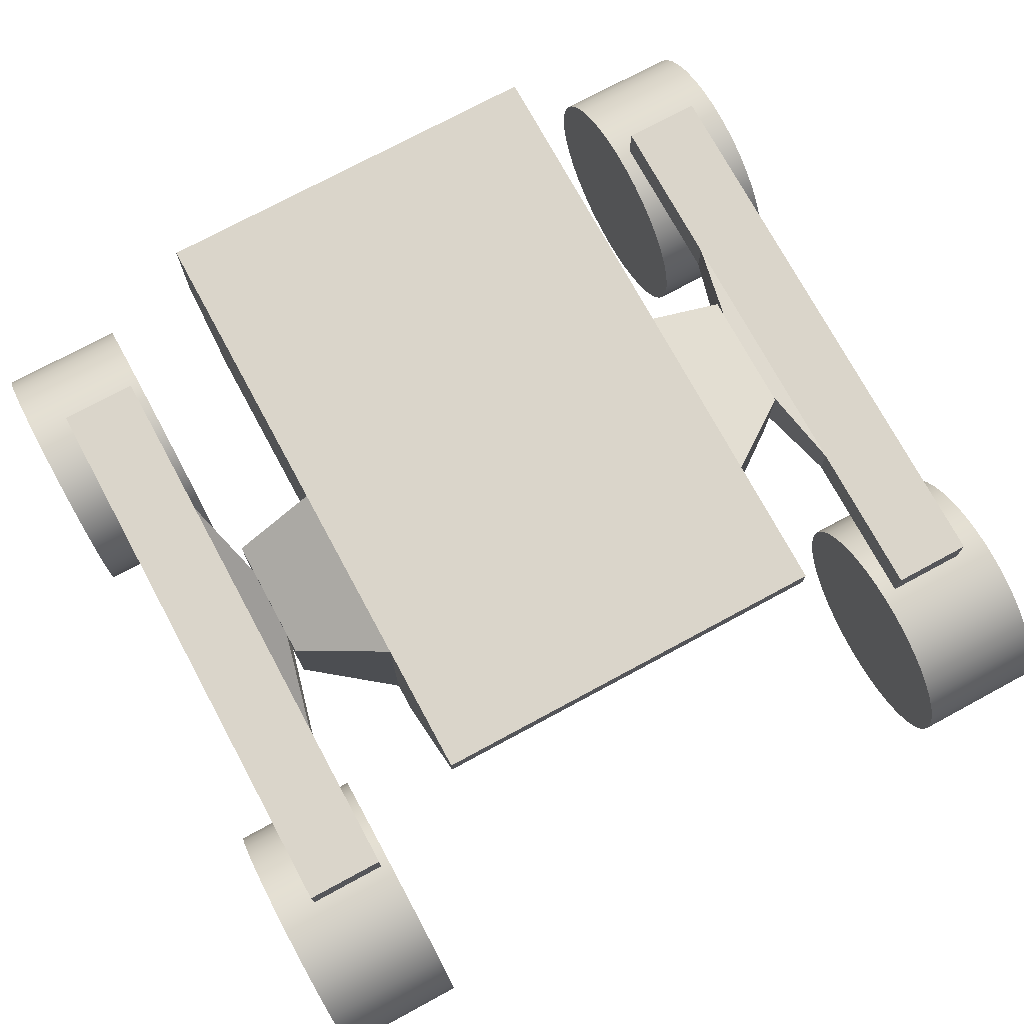
<metadata>
{"format":"obj","ext":"obj","renderer":"f3d","projection":"perspective","resolution":1024,"background":"white","views":[{"elev":74.2,"azim":-28.4,"up":"+Z"}]}
</metadata>
<code>
g Part 7
v -0.155 0.1874 0.07051
v -0.155 0.1855 0.08138
v -0.155 0.1818 0.09177
v -0.155 0.1764 0.1014
v -0.155 0.1695 0.11
v -0.155 0.1612 0.1173
v -0.155 0.1519 0.123
v -0.155 0.1416 0.1272
v -0.155 0.1308 0.1295
v -0.155 0.1198 0.1299
v -0.155 0.1089 0.1285
v -0.155 0.09835 0.1253
v -0.155 0.08851 0.1203
v -0.155 0.07965 0.1138
v -0.155 0.07202 0.1058
v -0.155 0.06584 0.0967
v -0.155 0.0613 0.08665
v -0.155 0.05853 0.07599
v -0.155 0.05759 0.065
v -0.155 0.05853 0.05401
v -0.155 0.0613 0.04335
v -0.155 0.06584 0.0333
v -0.155 0.07202 0.02417
v -0.155 0.07965 0.01621
v -0.155 0.08851 0.009651
v -0.155 0.09835 0.004687
v -0.155 0.1089 0.001459
v -0.155 0.1198 5.857e-05
v -0.155 0.1308 0.0005265
v -0.155 0.1416 0.002849
v -0.155 0.1519 0.00696
v -0.155 0.1612 0.01274
v -0.155 0.1695 0.02002
v -0.155 0.1764 0.0286
v -0.155 0.1818 0.03823
v -0.155 0.1855 0.04862
v -0.155 0.1874 0.05949
v -0.155 0.1876 0.065
v -0.155 0.1226 0.065
v -0.2208 0.05759 0.065
v -0.2208 0.05853 0.07599
v -0.2208 0.0613 0.08665
v -0.2208 0.06584 0.0967
v -0.2208 0.07202 0.1058
v -0.2208 0.07965 0.1138
v -0.2208 0.08851 0.1203
v -0.2208 0.09835 0.1253
v -0.2208 0.1089 0.1285
v -0.2208 0.1198 0.1299
v -0.2208 0.1308 0.1295
v -0.2208 0.1416 0.1272
v -0.2208 0.1519 0.123
v -0.2208 0.1612 0.1173
v -0.2208 0.1695 0.11
v -0.2208 0.1764 0.1014
v -0.2208 0.1818 0.09177
v -0.2208 0.1855 0.08138
v -0.2208 0.1874 0.05949
v -0.2208 0.1876 0.065
v -0.2208 0.1874 0.07051
v -0.2208 0.1855 0.04862
v -0.2208 0.1818 0.03823
v -0.2208 0.1764 0.0286
v -0.2208 0.1695 0.02002
v -0.2208 0.1612 0.01274
v -0.2208 0.1519 0.00696
v -0.2208 0.1416 0.002849
v -0.2208 0.1308 0.0005265
v -0.2208 0.1198 5.857e-05
v -0.2208 0.1089 0.001459
v -0.2208 0.09835 0.004687
v -0.2208 0.08851 0.009651
v -0.2208 0.07965 0.01621
v -0.2208 0.07202 0.02417
v -0.2208 0.06584 0.0333
v -0.2208 0.0613 0.04335
v -0.2208 0.05853 0.05401
v -0.2208 0.1226 0.065
o mesh0
f 39 1 2
f 2 3 39
f 3 4 39
f 4 5 39
f 5 6 39
f 6 7 39
f 7 8 39
f 8 9 39
f 9 10 39
f 10 11 39
f 11 12 39
f 12 13 39
f 13 14 39
f 14 15 39
f 15 16 39
f 16 17 39
f 17 18 39
f 18 19 39
f 19 20 39
f 20 21 39
f 21 22 39
f 22 23 39
f 23 24 39
f 24 25 39
f 25 26 39
f 26 27 39
f 27 28 39
f 28 29 39
f 29 30 39
f 30 31 39
f 31 32 39
f 32 33 39
f 33 34 39
f 34 35 39
f 35 36 39
f 36 37 39
f 37 38 39
f 38 1 39
o mesh1
f 40 19 18
f 41 18 17
f 42 17 16
f 43 16 15
f 44 15 14
f 45 14 13
f 46 13 12
f 47 12 11
f 48 11 10
f 49 10 9
f 50 9 8
f 51 8 7
f 52 7 6
f 53 6 5
f 54 5 4
f 55 4 3
f 56 3 2
f 57 2 1
f 37 58 59
f 60 1 38
f 38 59 60
f 58 37 36
f 61 36 35
f 62 35 34
f 63 34 33
f 64 33 32
f 65 32 31
f 66 31 30
f 67 30 29
f 68 29 28
f 69 28 27
f 70 27 26
f 71 26 25
f 72 25 24
f 73 24 23
f 74 23 22
f 75 22 21
f 76 21 20
f 77 20 19
f 19 40 77
f 20 77 76
f 21 76 75
f 22 75 74
f 23 74 73
f 24 73 72
f 25 72 71
f 26 71 70
f 27 70 69
f 28 69 68
f 29 68 67
f 30 67 66
f 31 66 65
f 32 65 64
f 33 64 63
f 34 63 62
f 35 62 61
f 36 61 58
f 59 38 37
f 1 60 57
f 2 57 56
f 3 56 55
f 4 55 54
f 5 54 53
f 6 53 52
f 7 52 51
f 8 51 50
f 9 50 49
f 10 49 48
f 11 48 47
f 12 47 46
f 13 46 45
f 14 45 44
f 15 44 43
f 16 43 42
f 17 42 41
f 18 41 40
o mesh2
f 78 58 61
f 61 62 78
f 62 63 78
f 63 64 78
f 64 65 78
f 65 66 78
f 66 67 78
f 67 68 78
f 68 69 78
f 69 70 78
f 70 71 78
f 71 72 78
f 72 73 78
f 73 74 78
f 74 75 78
f 75 76 78
f 76 77 78
f 77 40 78
f 40 41 78
f 41 42 78
f 42 43 78
f 43 44 78
f 44 45 78
f 45 46 78
f 46 47 78
f 47 48 78
f 48 49 78
f 49 50 78
f 50 51 78
f 51 52 78
f 52 53 78
f 53 54 78
f 54 55 78
f 55 56 78
f 56 57 78
f 57 60 78
f 60 59 78
f 59 58 78
g Part 6
v -0.155 -0.1198 0.07051
v -0.155 -0.1217 0.08138
v -0.155 -0.1253 0.09177
v -0.155 -0.1307 0.1014
v -0.155 -0.1376 0.11
v -0.155 -0.1459 0.1173
v -0.155 -0.1553 0.123
v -0.155 -0.1655 0.1272
v -0.155 -0.1763 0.1295
v -0.155 -0.1873 0.1299
v -0.155 -0.1983 0.1285
v -0.155 -0.2088 0.1253
v -0.155 -0.2187 0.1203
v -0.155 -0.2275 0.1138
v -0.155 -0.2351 0.1058
v -0.155 -0.2413 0.0967
v -0.155 -0.2459 0.08665
v -0.155 -0.2486 0.07599
v -0.155 -0.2496 0.065
v -0.155 -0.2486 0.05401
v -0.155 -0.2459 0.04335
v -0.155 -0.2413 0.0333
v -0.155 -0.2351 0.02417
v -0.155 -0.2275 0.01621
v -0.155 -0.2187 0.009651
v -0.155 -0.2088 0.004687
v -0.155 -0.1983 0.001459
v -0.155 -0.1873 5.857e-05
v -0.155 -0.1763 0.0005265
v -0.155 -0.1655 0.002849
v -0.155 -0.1553 0.00696
v -0.155 -0.1459 0.01274
v -0.155 -0.1376 0.02002
v -0.155 -0.1307 0.0286
v -0.155 -0.1253 0.03823
v -0.155 -0.1217 0.04862
v -0.155 -0.1198 0.05949
v -0.155 -0.1196 0.065
v -0.155 -0.1846 0.065
v -0.2208 -0.2496 0.065
v -0.2208 -0.2486 0.07599
v -0.2208 -0.2459 0.08665
v -0.2208 -0.2413 0.0967
v -0.2208 -0.2351 0.1058
v -0.2208 -0.2275 0.1138
v -0.2208 -0.2187 0.1203
v -0.2208 -0.2088 0.1253
v -0.2208 -0.1983 0.1285
v -0.2208 -0.1873 0.1299
v -0.2208 -0.1763 0.1295
v -0.2208 -0.1655 0.1272
v -0.2208 -0.1553 0.123
v -0.2208 -0.1459 0.1173
v -0.2208 -0.1376 0.11
v -0.2208 -0.1307 0.1014
v -0.2208 -0.1253 0.09177
v -0.2208 -0.1217 0.08138
v -0.2208 -0.1198 0.05949
v -0.2208 -0.1196 0.065
v -0.2208 -0.1198 0.07051
v -0.2208 -0.1217 0.04862
v -0.2208 -0.1253 0.03823
v -0.2208 -0.1307 0.0286
v -0.2208 -0.1376 0.02002
v -0.2208 -0.1459 0.01274
v -0.2208 -0.1553 0.00696
v -0.2208 -0.1655 0.002849
v -0.2208 -0.1763 0.0005265
v -0.2208 -0.1873 5.857e-05
v -0.2208 -0.1983 0.001459
v -0.2208 -0.2088 0.004687
v -0.2208 -0.2187 0.009651
v -0.2208 -0.2275 0.01621
v -0.2208 -0.2351 0.02417
v -0.2208 -0.2413 0.0333
v -0.2208 -0.2459 0.04335
v -0.2208 -0.2486 0.05401
v -0.2208 -0.1846 0.065
o mesh3
f 117 79 80
f 80 81 117
f 81 82 117
f 82 83 117
f 83 84 117
f 84 85 117
f 85 86 117
f 86 87 117
f 87 88 117
f 88 89 117
f 89 90 117
f 90 91 117
f 91 92 117
f 92 93 117
f 93 94 117
f 94 95 117
f 95 96 117
f 96 97 117
f 97 98 117
f 98 99 117
f 99 100 117
f 100 101 117
f 101 102 117
f 102 103 117
f 103 104 117
f 104 105 117
f 105 106 117
f 106 107 117
f 107 108 117
f 108 109 117
f 109 110 117
f 110 111 117
f 111 112 117
f 112 113 117
f 113 114 117
f 114 115 117
f 115 116 117
f 116 79 117
o mesh4
f 118 97 96
f 119 96 95
f 120 95 94
f 121 94 93
f 122 93 92
f 123 92 91
f 124 91 90
f 125 90 89
f 126 89 88
f 127 88 87
f 128 87 86
f 129 86 85
f 130 85 84
f 131 84 83
f 132 83 82
f 133 82 81
f 134 81 80
f 135 80 79
f 115 136 137
f 138 79 116
f 116 137 138
f 136 115 114
f 139 114 113
f 140 113 112
f 141 112 111
f 142 111 110
f 143 110 109
f 144 109 108
f 145 108 107
f 146 107 106
f 147 106 105
f 148 105 104
f 149 104 103
f 150 103 102
f 151 102 101
f 152 101 100
f 153 100 99
f 154 99 98
f 155 98 97
f 97 118 155
f 98 155 154
f 99 154 153
f 100 153 152
f 101 152 151
f 102 151 150
f 103 150 149
f 104 149 148
f 105 148 147
f 106 147 146
f 107 146 145
f 108 145 144
f 109 144 143
f 110 143 142
f 111 142 141
f 112 141 140
f 113 140 139
f 114 139 136
f 137 116 115
f 79 138 135
f 80 135 134
f 81 134 133
f 82 133 132
f 83 132 131
f 84 131 130
f 85 130 129
f 86 129 128
f 87 128 127
f 88 127 126
f 89 126 125
f 90 125 124
f 91 124 123
f 92 123 122
f 93 122 121
f 94 121 120
f 95 120 119
f 96 119 118
o mesh5
f 156 136 139
f 139 140 156
f 140 141 156
f 141 142 156
f 142 143 156
f 143 144 156
f 144 145 156
f 145 146 156
f 146 147 156
f 147 148 156
f 148 149 156
f 149 150 156
f 150 151 156
f 151 152 156
f 152 153 156
f 153 154 156
f 154 155 156
f 155 118 156
f 118 119 156
f 119 120 156
f 120 121 156
f 121 122 156
f 122 123 156
f 123 124 156
f 124 125 156
f 125 126 156
f 126 127 156
f 127 128 156
f 128 129 156
f 129 130 156
f 130 131 156
f 131 132 156
f 132 133 156
f 133 134 156
f 134 135 156
f 135 138 156
f 138 137 156
f 137 136 156
g Part 5
v -0.1476 -0.0508 0.136
v -0.1476 -0.0108 0.136
v -0.1476 -0.0108 0.1705
v -0.1476 -0.0508 0.1705
v -0.1599 -0.09973 0.16
v -0.1599 0.03913 0.16
v -0.1599 -0.09973 0.14
v -0.1599 0.03913 0.14
v -0.1599 -0.18 0.14
v -0.1599 -0.18 0.16
v -0.1999 -0.18 0.14
v -0.1999 -0.18 0.16
v -0.1999 0.12 0.16
v -0.1599 0.12 0.16
v -0.1999 0.12 0.14
v -0.1599 0.12 0.14
o mesh6
f 157 158 159
f 159 160 157
o mesh7
f 161 160 159
f 159 162 161
o mesh8
f 157 160 161
f 161 163 157
o mesh9
f 163 164 158
f 158 157 163
o mesh10
f 158 164 162
f 162 159 158
o mesh11
f 165 163 161
f 161 166 165
o mesh12
f 167 165 166
f 166 168 167
o mesh13
f 168 161 162
f 162 169 168
f 168 166 161
f 162 170 169
o mesh14
f 167 171 164
f 164 163 167
f 171 172 164
f 163 165 167
o mesh15
f 169 170 172
f 172 171 169
o mesh16
f 171 167 168
f 168 169 171
o mesh17
f 170 162 164
f 164 172 170
g Part 4
v 0.155 0.1867 0.05401
v 0.155 0.1839 0.04335
v 0.155 0.1793 0.0333
v 0.155 0.1732 0.02417
v 0.155 0.1655 0.01621
v 0.155 0.1567 0.009651
v 0.155 0.1468 0.004687
v 0.155 0.1363 0.001459
v 0.155 0.1253 5.857e-05
v 0.155 0.1143 0.0005265
v 0.155 0.1036 0.002849
v 0.155 0.09333 0.00696
v 0.155 0.08394 0.01274
v 0.155 0.07566 0.02002
v 0.155 0.06874 0.0286
v 0.155 0.06336 0.03823
v 0.155 0.05969 0.04862
v 0.155 0.05782 0.05949
v 0.155 0.05782 0.07051
v 0.155 0.05969 0.08138
v 0.155 0.06336 0.09177
v 0.155 0.06874 0.1014
v 0.155 0.07566 0.11
v 0.155 0.08394 0.1173
v 0.155 0.09333 0.123
v 0.155 0.1036 0.1272
v 0.155 0.1143 0.1295
v 0.155 0.1253 0.1299
v 0.155 0.1363 0.1285
v 0.155 0.1468 0.1253
v 0.155 0.1567 0.1203
v 0.155 0.1655 0.1138
v 0.155 0.1732 0.1058
v 0.155 0.1793 0.0967
v 0.155 0.1839 0.08665
v 0.155 0.1867 0.07599
v 0.155 0.1876 0.065
v 0.155 0.1226 0.065
v 0.2208 0.1876 0.065
v 0.2208 0.1867 0.07599
v 0.2208 0.1839 0.08665
v 0.2208 0.1793 0.0967
v 0.2208 0.1732 0.1058
v 0.2208 0.1655 0.1138
v 0.2208 0.1567 0.1203
v 0.2208 0.1468 0.1253
v 0.2208 0.1363 0.1285
v 0.2208 0.1253 0.1299
v 0.2208 0.1143 0.1295
v 0.2208 0.1036 0.1272
v 0.2208 0.09333 0.123
v 0.2208 0.08394 0.1173
v 0.2208 0.07566 0.11
v 0.2208 0.06874 0.1014
v 0.2208 0.06336 0.09177
v 0.2208 0.05969 0.08138
v 0.2208 0.05782 0.07051
v 0.2208 0.05782 0.05949
v 0.2208 0.05969 0.04862
v 0.2208 0.06336 0.03823
v 0.2208 0.06874 0.0286
v 0.2208 0.07566 0.02002
v 0.2208 0.08394 0.01274
v 0.2208 0.09333 0.00696
v 0.2208 0.1036 0.002849
v 0.2208 0.1143 0.0005265
v 0.2208 0.1253 5.857e-05
v 0.2208 0.1363 0.001459
v 0.2208 0.1468 0.004687
v 0.2208 0.1567 0.009651
v 0.2208 0.1655 0.01621
v 0.2208 0.1732 0.02417
v 0.2208 0.1793 0.0333
v 0.2208 0.1839 0.04335
v 0.2208 0.1867 0.05401
v 0.2208 0.1226 0.065
o mesh18
f 210 173 174
f 174 175 210
f 175 176 210
f 176 177 210
f 177 178 210
f 178 179 210
f 179 180 210
f 180 181 210
f 181 182 210
f 182 183 210
f 183 184 210
f 184 185 210
f 185 186 210
f 186 187 210
f 187 188 210
f 188 189 210
f 189 190 210
f 190 191 210
f 191 192 210
f 192 193 210
f 193 194 210
f 194 195 210
f 195 196 210
f 196 197 210
f 197 198 210
f 198 199 210
f 199 200 210
f 200 201 210
f 201 202 210
f 202 203 210
f 203 204 210
f 204 205 210
f 205 206 210
f 206 207 210
f 207 208 210
f 208 209 210
f 209 173 210
o mesh19
f 211 209 208
f 212 208 207
f 213 207 206
f 214 206 205
f 215 205 204
f 216 204 203
f 217 203 202
f 218 202 201
f 219 201 200
f 220 200 199
f 221 199 198
f 222 198 197
f 223 197 196
f 224 196 195
f 225 195 194
f 226 194 193
f 227 193 192
f 228 192 191
f 229 191 190
f 230 190 189
f 231 189 188
f 232 188 187
f 233 187 186
f 234 186 185
f 235 185 184
f 236 184 183
f 237 183 182
f 238 182 181
f 239 181 180
f 240 180 179
f 241 179 178
f 242 178 177
f 243 177 176
f 244 176 175
f 245 175 174
f 246 174 173
f 247 173 209
f 209 211 247
f 173 247 246
f 174 246 245
f 175 245 244
f 176 244 243
f 177 243 242
f 178 242 241
f 179 241 240
f 180 240 239
f 181 239 238
f 182 238 237
f 183 237 236
f 184 236 235
f 185 235 234
f 186 234 233
f 187 233 232
f 188 232 231
f 189 231 230
f 190 230 229
f 191 229 228
f 192 228 227
f 193 227 226
f 194 226 225
f 195 225 224
f 196 224 223
f 197 223 222
f 198 222 221
f 199 221 220
f 200 220 219
f 201 219 218
f 202 218 217
f 203 217 216
f 204 216 215
f 205 215 214
f 206 214 213
f 207 213 212
f 208 212 211
o mesh20
f 248 212 213
f 213 214 248
f 214 215 248
f 215 216 248
f 216 217 248
f 217 218 248
f 218 219 248
f 219 220 248
f 220 221 248
f 221 222 248
f 222 223 248
f 223 224 248
f 224 225 248
f 225 226 248
f 226 227 248
f 227 228 248
f 228 229 248
f 229 230 248
f 230 231 248
f 231 232 248
f 232 233 248
f 233 234 248
f 234 235 248
f 235 236 248
f 236 237 248
f 237 238 248
f 238 239 248
f 239 240 248
f 240 241 248
f 241 242 248
f 242 243 248
f 243 244 248
f 244 245 248
f 245 246 248
f 246 247 248
f 247 211 248
f 211 212 248
g Part 3
v 0.155 -0.1205 0.05401
v 0.155 -0.1233 0.04335
v 0.155 -0.1278 0.0333
v 0.155 -0.134 0.02417
v 0.155 -0.1416 0.01621
v 0.155 -0.1505 0.009651
v 0.155 -0.1603 0.004687
v 0.155 -0.1709 0.001459
v 0.155 -0.1818 5.857e-05
v 0.155 -0.1928 0.0005265
v 0.155 -0.2036 0.002849
v 0.155 -0.2138 0.00696
v 0.155 -0.2232 0.01274
v 0.155 -0.2315 0.02002
v 0.155 -0.2384 0.0286
v 0.155 -0.2438 0.03823
v 0.155 -0.2475 0.04862
v 0.155 -0.2493 0.05949
v 0.155 -0.2493 0.07051
v 0.155 -0.2475 0.08138
v 0.155 -0.2438 0.09177
v 0.155 -0.2384 0.1014
v 0.155 -0.2315 0.11
v 0.155 -0.2232 0.1173
v 0.155 -0.2138 0.123
v 0.155 -0.2036 0.1272
v 0.155 -0.1928 0.1295
v 0.155 -0.1818 0.1299
v 0.155 -0.1709 0.1285
v 0.155 -0.1603 0.1253
v 0.155 -0.1505 0.1203
v 0.155 -0.1416 0.1138
v 0.155 -0.134 0.1058
v 0.155 -0.1278 0.0967
v 0.155 -0.1233 0.08665
v 0.155 -0.1205 0.07599
v 0.155 -0.1196 0.065
v 0.155 -0.1846 0.065
v 0.2208 -0.1196 0.065
v 0.2208 -0.1205 0.07599
v 0.2208 -0.1233 0.08665
v 0.2208 -0.1278 0.0967
v 0.2208 -0.134 0.1058
v 0.2208 -0.1416 0.1138
v 0.2208 -0.1505 0.1203
v 0.2208 -0.1603 0.1253
v 0.2208 -0.1709 0.1285
v 0.2208 -0.1818 0.1299
v 0.2208 -0.1928 0.1295
v 0.2208 -0.2036 0.1272
v 0.2208 -0.2138 0.123
v 0.2208 -0.2232 0.1173
v 0.2208 -0.2315 0.11
v 0.2208 -0.2384 0.1014
v 0.2208 -0.2438 0.09177
v 0.2208 -0.2475 0.08138
v 0.2208 -0.2493 0.07051
v 0.2208 -0.2493 0.05949
v 0.2208 -0.2475 0.04862
v 0.2208 -0.2438 0.03823
v 0.2208 -0.2384 0.0286
v 0.2208 -0.2315 0.02002
v 0.2208 -0.2232 0.01274
v 0.2208 -0.2138 0.00696
v 0.2208 -0.2036 0.002849
v 0.2208 -0.1928 0.0005265
v 0.2208 -0.1818 5.857e-05
v 0.2208 -0.1709 0.001459
v 0.2208 -0.1603 0.004687
v 0.2208 -0.1505 0.009651
v 0.2208 -0.1416 0.01621
v 0.2208 -0.134 0.02417
v 0.2208 -0.1278 0.0333
v 0.2208 -0.1233 0.04335
v 0.2208 -0.1205 0.05401
v 0.2208 -0.1846 0.065
o mesh21
f 286 249 250
f 250 251 286
f 251 252 286
f 252 253 286
f 253 254 286
f 254 255 286
f 255 256 286
f 256 257 286
f 257 258 286
f 258 259 286
f 259 260 286
f 260 261 286
f 261 262 286
f 262 263 286
f 263 264 286
f 264 265 286
f 265 266 286
f 266 267 286
f 267 268 286
f 268 269 286
f 269 270 286
f 270 271 286
f 271 272 286
f 272 273 286
f 273 274 286
f 274 275 286
f 275 276 286
f 276 277 286
f 277 278 286
f 278 279 286
f 279 280 286
f 280 281 286
f 281 282 286
f 282 283 286
f 283 284 286
f 284 285 286
f 285 249 286
o mesh22
f 287 285 284
f 288 284 283
f 289 283 282
f 290 282 281
f 291 281 280
f 292 280 279
f 293 279 278
f 294 278 277
f 295 277 276
f 296 276 275
f 297 275 274
f 298 274 273
f 299 273 272
f 300 272 271
f 301 271 270
f 302 270 269
f 303 269 268
f 304 268 267
f 305 267 266
f 306 266 265
f 307 265 264
f 308 264 263
f 309 263 262
f 310 262 261
f 311 261 260
f 312 260 259
f 313 259 258
f 314 258 257
f 315 257 256
f 316 256 255
f 317 255 254
f 318 254 253
f 319 253 252
f 320 252 251
f 321 251 250
f 322 250 249
f 323 249 285
f 285 287 323
f 249 323 322
f 250 322 321
f 251 321 320
f 252 320 319
f 253 319 318
f 254 318 317
f 255 317 316
f 256 316 315
f 257 315 314
f 258 314 313
f 259 313 312
f 260 312 311
f 261 311 310
f 262 310 309
f 263 309 308
f 264 308 307
f 265 307 306
f 266 306 305
f 267 305 304
f 268 304 303
f 269 303 302
f 270 302 301
f 271 301 300
f 272 300 299
f 273 299 298
f 274 298 297
f 275 297 296
f 276 296 295
f 277 295 294
f 278 294 293
f 279 293 292
f 280 292 291
f 281 291 290
f 282 290 289
f 283 289 288
f 284 288 287
o mesh23
f 324 288 289
f 289 290 324
f 290 291 324
f 291 292 324
f 292 293 324
f 293 294 324
f 294 295 324
f 295 296 324
f 296 297 324
f 297 298 324
f 298 299 324
f 299 300 324
f 300 301 324
f 301 302 324
f 302 303 324
f 303 304 324
f 304 305 324
f 305 306 324
f 306 307 324
f 307 308 324
f 308 309 324
f 309 310 324
f 310 311 324
f 311 312 324
f 312 313 324
f 313 314 324
f 314 315 324
f 315 316 324
f 316 317 324
f 317 318 324
f 318 319 324
f 319 320 324
f 320 321 324
f 321 322 324
f 322 323 324
f 323 287 324
f 287 288 324
g Part 2
v 0.1476 -0.0508 0.1705
v 0.1476 -0.0108 0.1705
v 0.1476 -0.0108 0.136
v 0.1476 -0.0508 0.136
v 0.1599 -0.09973 0.16
v 0.1599 0.03913 0.16
v 0.1599 -0.09973 0.14
v 0.1599 0.03913 0.14
v 0.1599 -0.18 0.14
v 0.1599 -0.18 0.16
v 0.1599 0.12 0.16
v 0.1599 0.12 0.14
v 0.1999 -0.18 0.14
v 0.1999 0.12 0.14
v 0.1999 -0.18 0.16
v 0.1999 0.12 0.16
o mesh24
f 325 326 327
f 327 328 325
o mesh25
f 329 330 326
f 326 325 329
o mesh26
f 328 331 329
f 329 325 328
o mesh27
f 331 328 327
f 327 332 331
o mesh28
f 327 326 330
f 330 332 327
o mesh29
f 333 334 329
f 329 331 333
o mesh30
f 335 336 332
f 332 330 335
o mesh31
f 337 331 332
f 332 338 337
f 337 333 331
f 332 336 338
o mesh32
f 339 340 330
f 330 329 339
f 340 335 330
f 329 334 339
o mesh33
f 339 334 333
f 333 337 339
o mesh34
f 338 336 335
f 335 340 338
o mesh35
f 340 339 337
f 337 338 340
g Base
v -0.095 -0.1115 0.1202
v -0.095 -0.1115 0.1808
v -0.095 -0.1531 0.1808
v 0.095 -0.1115 0.1202
v 0.095 -0.1115 0.1808
v 0.095 -0.1531 0.1808
v 0.105 -0.1071 0.1138
v 0.105 -0.16 0.1908
v -0.105 -0.16 0.1908
v -0.105 -0.1071 0.1138
v 0.105 -0.16 0.2038
v -0.105 -0.16 0.2038
v -0.105 -0.0925 0.2038
v -0.105 -0.0925 0.1138
v 0.105 -0.0925 0.2038
v 0.105 -0.0925 0.1138
v 0.1476 -0.0618 0.126
v 0.1476 -0.0618 0.1755
v 0.1476 0.002 0.1755
v 0.1476 0.002 0.126
v 0.105 0.003 0.2038
v 0.105 0.003 0.1138
v 0.105 0.1238 0.1138
v 0.105 0.16 0.153
v 0.105 0.16 0.2038
v -0.105 0.16 0.153
v -0.105 0.16 0.2038
v -0.105 0.1238 0.1138
v -0.105 0.003 0.1138
v -0.105 0.003 0.2038
v -0.1476 0.002 0.126
v -0.1476 0.002 0.1755
v -0.1476 -0.0618 0.126
v -0.1476 -0.0618 0.1755
o mesh36
f 341 342 343
o mesh37
f 342 341 344
f 344 345 342
o mesh38
f 346 343 342
f 342 345 346
o mesh39
f 345 344 346
o mesh40
f 347 348 346
f 348 349 343
f 343 346 348
f 350 341 343
f 343 349 350
f 347 344 341
f 341 350 347
f 346 344 347
o mesh41
f 351 352 349
f 349 348 351
o mesh42
f 353 354 350
f 350 349 353
f 349 352 353
o mesh43
f 355 348 347
f 355 351 348
f 347 356 355
o mesh44
f 356 357 358
f 358 355 356
o mesh45
f 359 358 357
f 357 360 359
o mesh46
f 361 355 358
f 358 359 361
o mesh47
f 362 360 357
f 357 356 362
o mesh48
f 362 361 359
f 359 360 362
o mesh49
f 361 362 363
f 363 364 361
f 364 365 361
o mesh50
f 365 364 366
f 366 367 365
o mesh51
f 368 366 364
f 364 363 368
o mesh52
f 363 362 369
f 354 369 362
f 362 356 354
f 350 354 356
f 356 347 350
f 369 368 363
o mesh53
f 351 355 353
f 370 353 355
f 355 361 370
f 367 370 361
f 361 365 367
f 353 352 351
o mesh54
f 370 366 368
f 370 367 366
f 368 369 370
o mesh55
f 369 371 372
f 372 370 369
o mesh56
f 371 373 374
f 374 372 371
o mesh57
f 370 372 374
f 374 353 370
o mesh58
f 354 353 374
f 374 373 354
o mesh59
f 369 354 373
f 373 371 369

</code>
